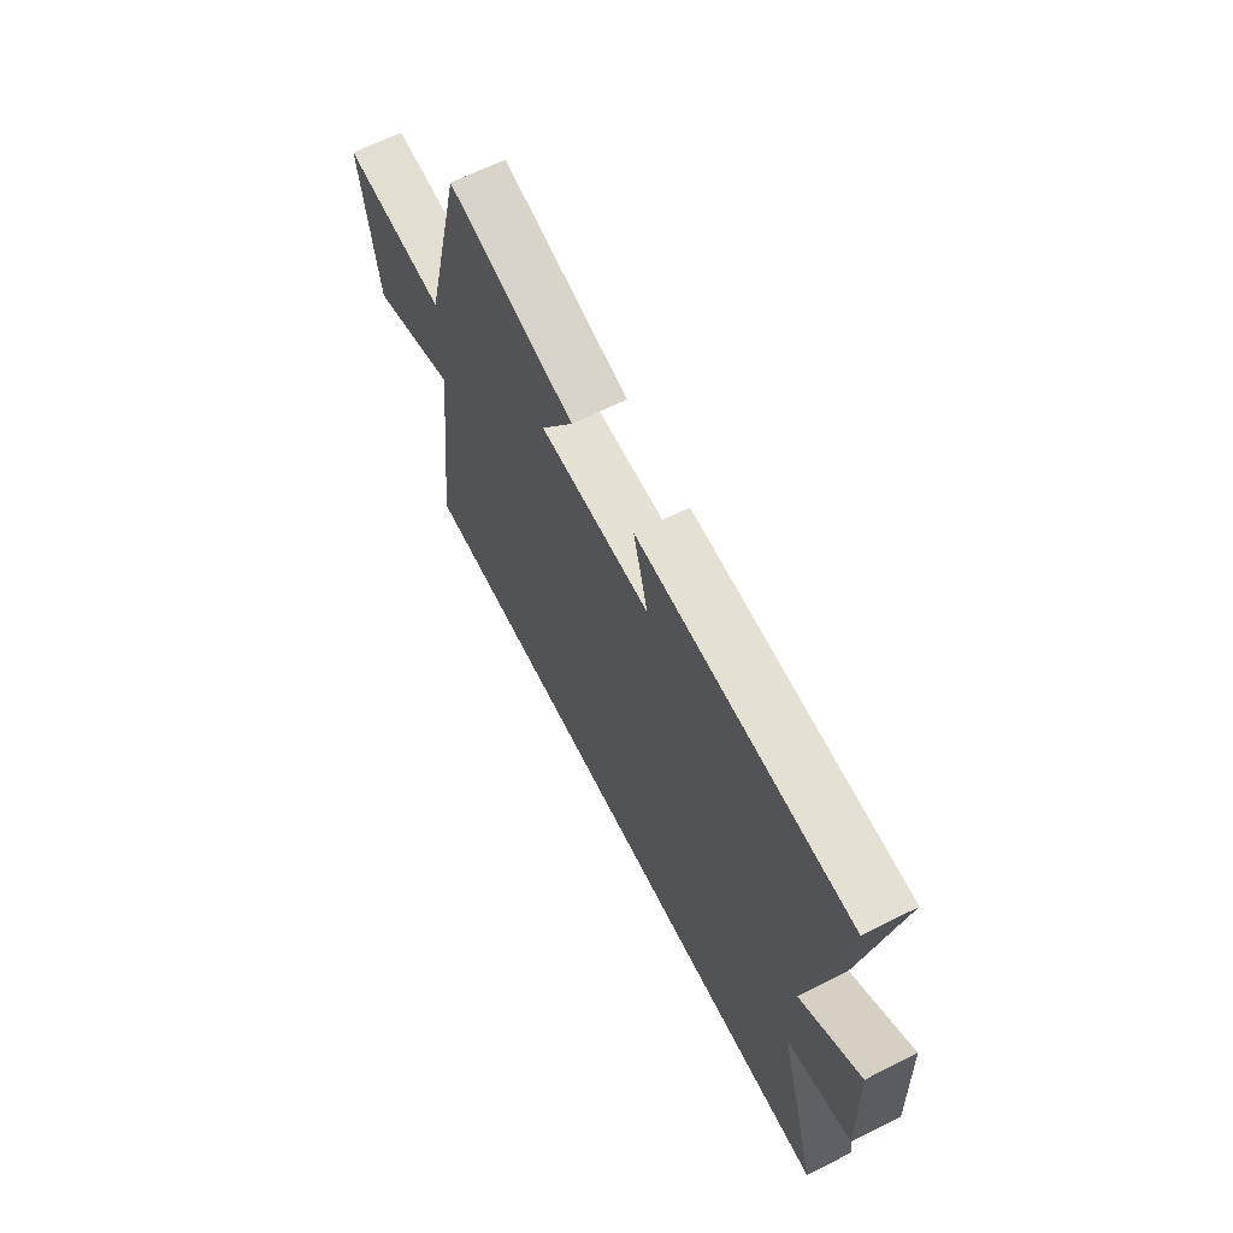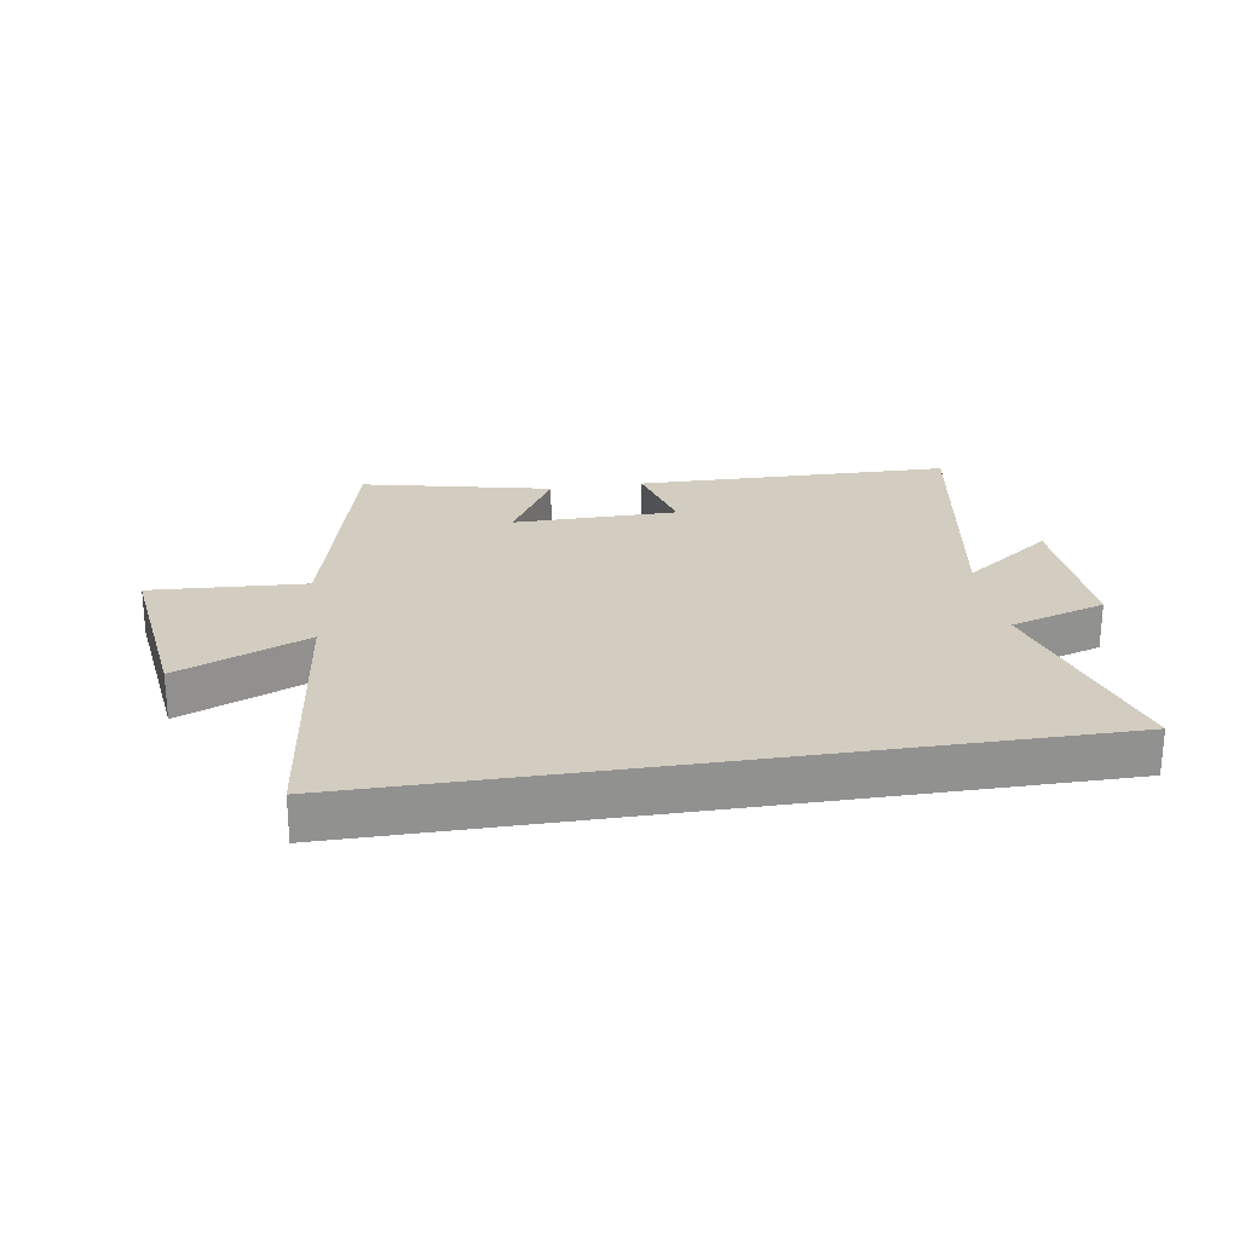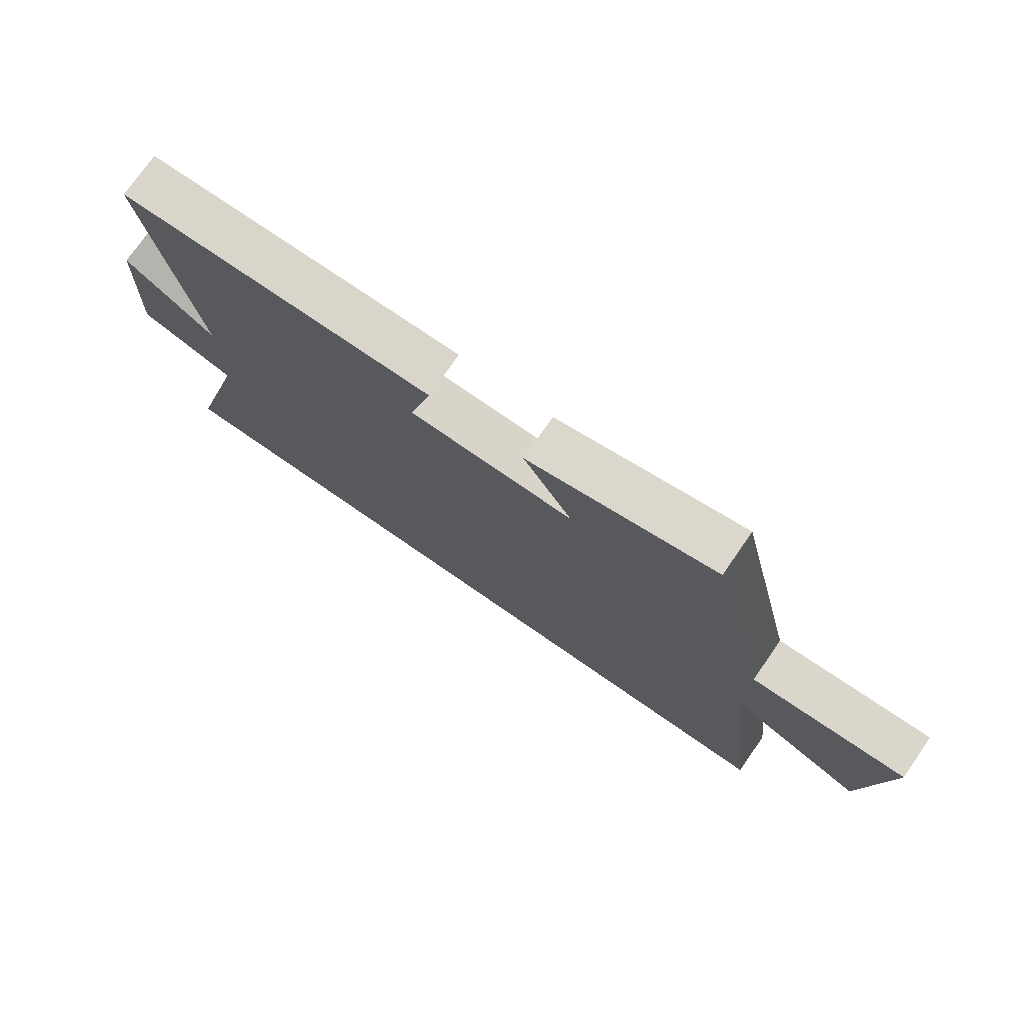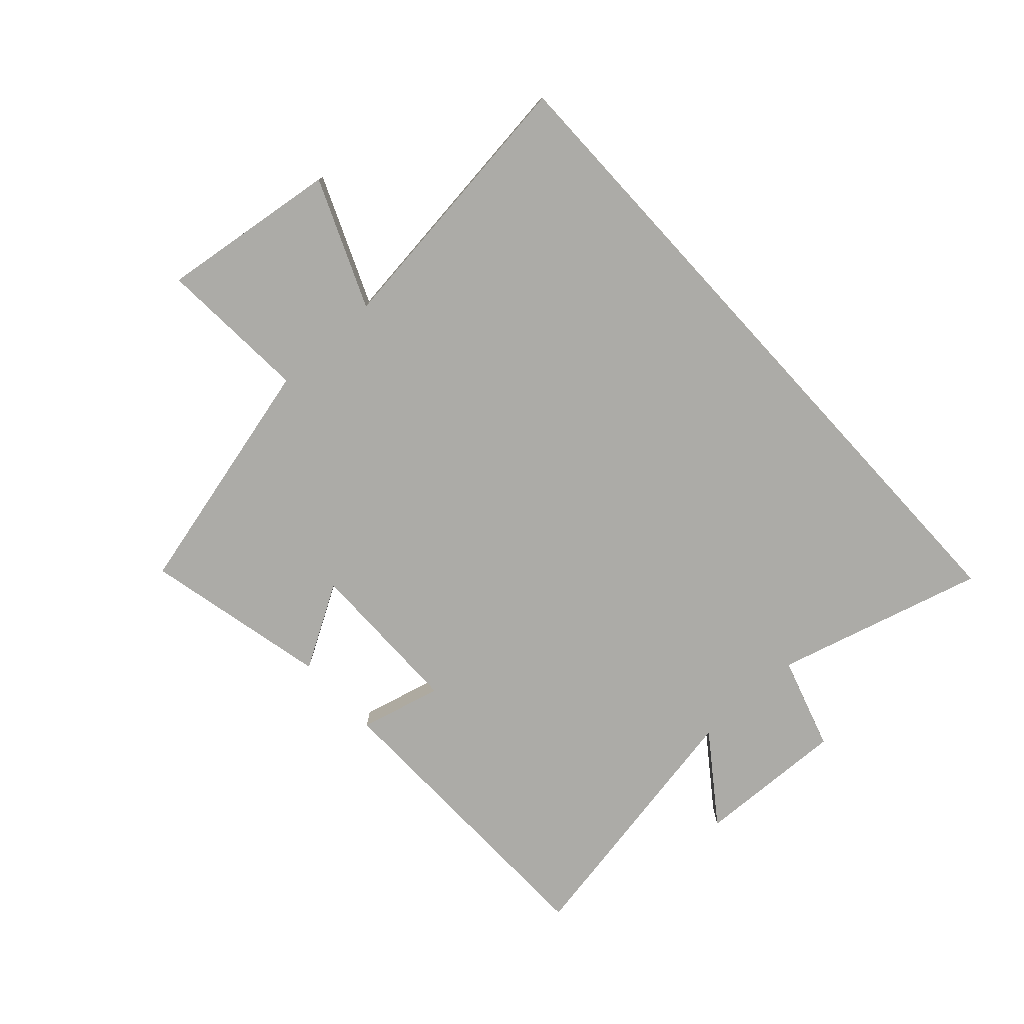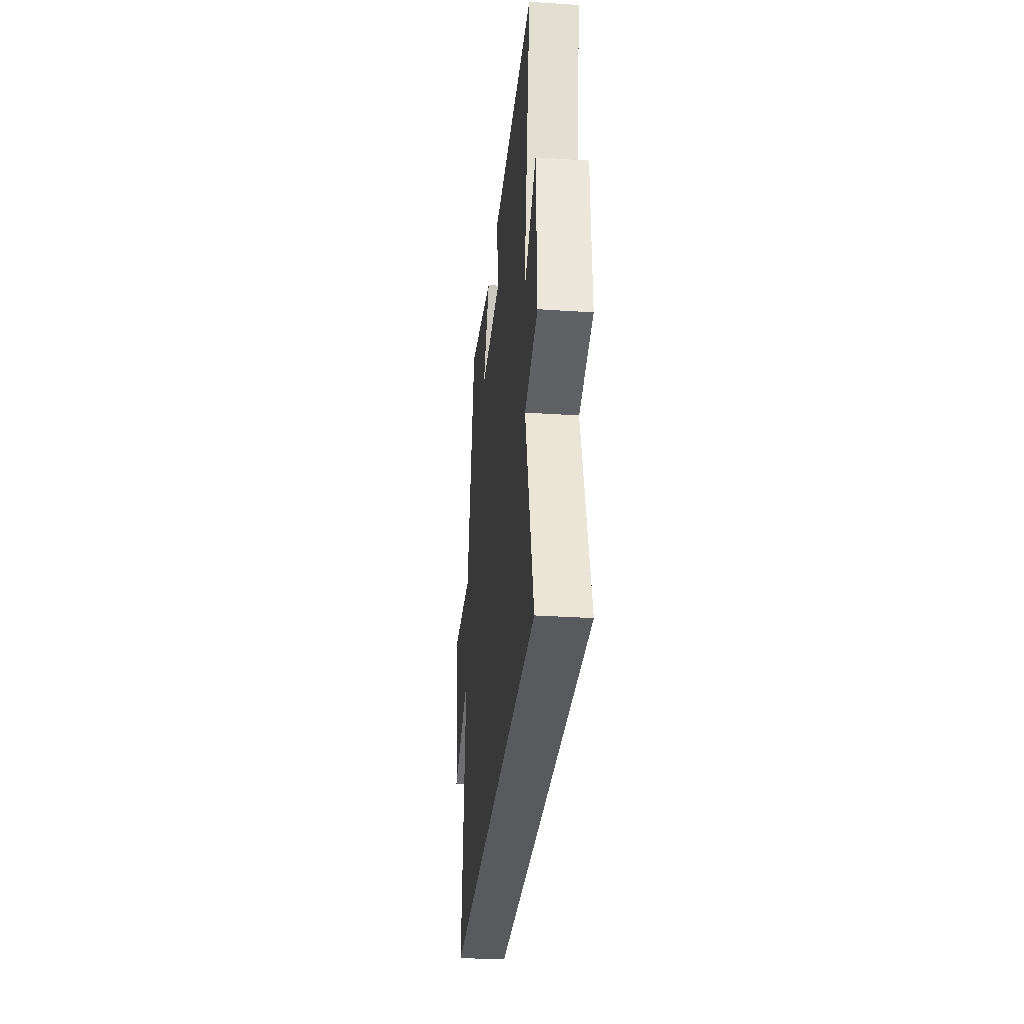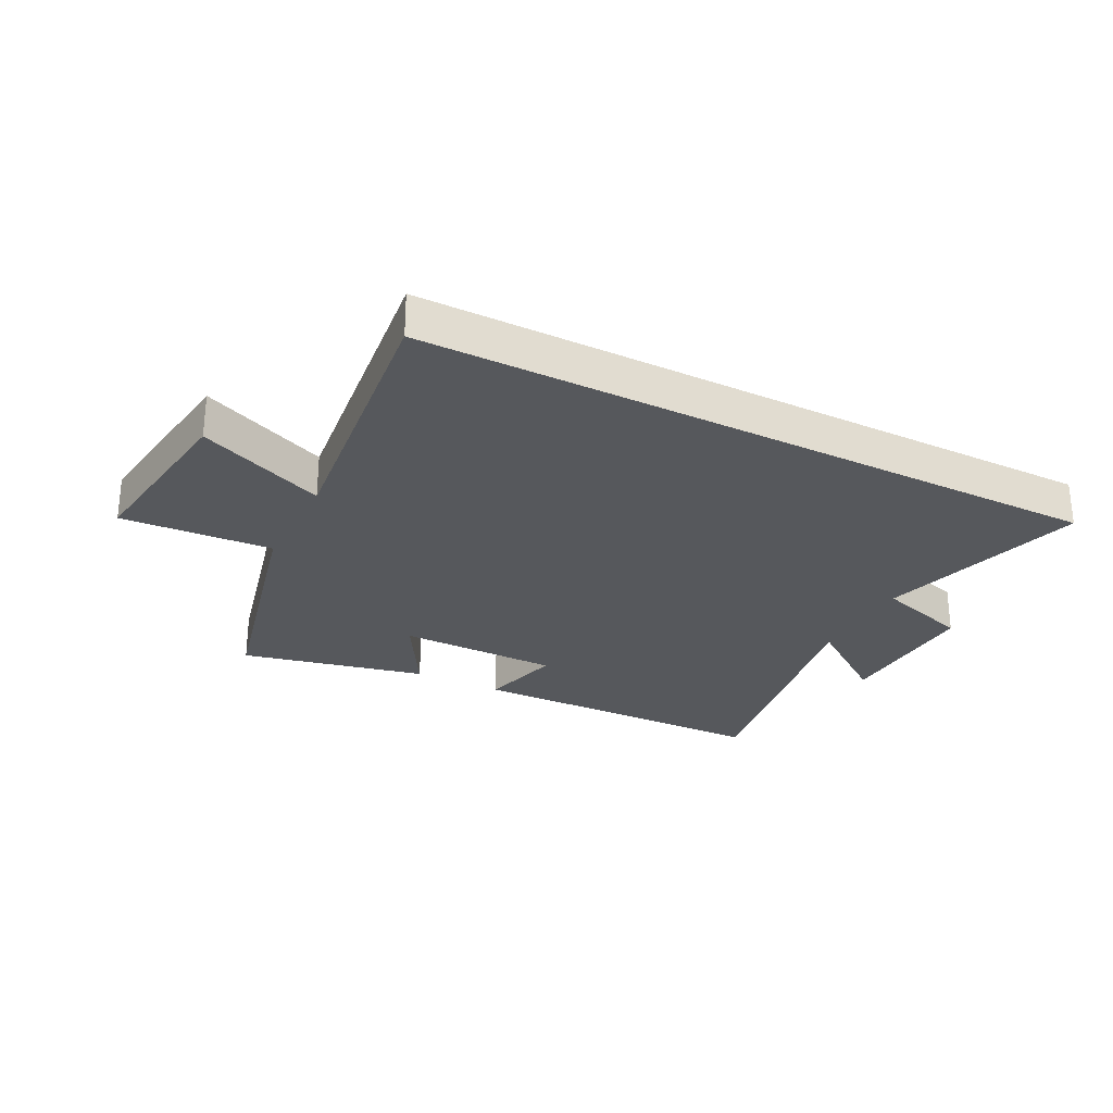
<metadata>
{"format":"obj","ext":"obj","renderer":"f3d","projection":"perspective","resolution":1024,"background":"white","views":[{"elev":65.0,"azim":-116.8,"up":"+Z"},{"elev":24.4,"azim":171.0,"up":"+Y"},{"elev":74.7,"azim":34.8,"up":"+Z"},{"elev":-76.3,"azim":132.5,"up":"+Y"},{"elev":-31.3,"azim":-95.4,"up":"+Z"},{"elev":-27.8,"azim":152.8,"up":"+Y"}]}
</metadata>
<code>
v 0.555 0.07 -0.5
v -0.598 0.07 -0.5
v -0.5 0.07 -0.15
v -0.657 0.07 -0.101
v -0.647 0.07 0.151
v -0.5 0.07 0.044
v -0.58 0.07 0.491
v -0.063 0.07 0.5
v -0.098 0.07 0.362
v 0.172 0.07 0.36
v 0.091 0.07 0.5
v 0.401 0.07 0.569
v 0.5 0.07 0.161
v 0.754 0.07 0.176
v 0.714 0.07 -0.124
v 0.5 0.07 -0.033
v 0.555 0 -0.5
v -0.598 0 -0.5
v -0.5 0 -0.15
v -0.657 0 -0.101
v -0.647 0 0.151
v -0.5 0 0.044
v -0.58 0 0.491
v -0.063 0 0.5
v -0.098 0 0.362
v 0.172 0 0.36
v 0.091 0 0.5
v 0.401 0 0.569
v 0.5 0 0.161
v 0.754 0 0.176
v 0.714 0 -0.124
v 0.5 0 -0.033
f 13 14 15 16
f 11 12 13 16
f 10 11 16
f 9 10 16 1
f 6 7 8 9
f 6 9 1
f 3 4 5 6
f 3 6 1
f 1 2 3
f 32 31 30 29
f 32 29 28 27
f 32 27 26
f 17 32 26 25
f 25 24 23 22
f 17 25 22
f 22 21 20 19
f 17 22 19
f 19 18 17
f 1 17 18 2
f 2 18 19 3
f 3 19 20 4
f 4 20 21 5
f 5 21 22 6
f 6 22 23 7
f 7 23 24 8
f 8 24 25 9
f 9 25 26 10
f 10 26 27 11
f 11 27 28 12
f 12 28 29 13
f 13 29 30 14
f 14 30 31 15
f 15 31 32 16
f 16 32 17 1

</code>
